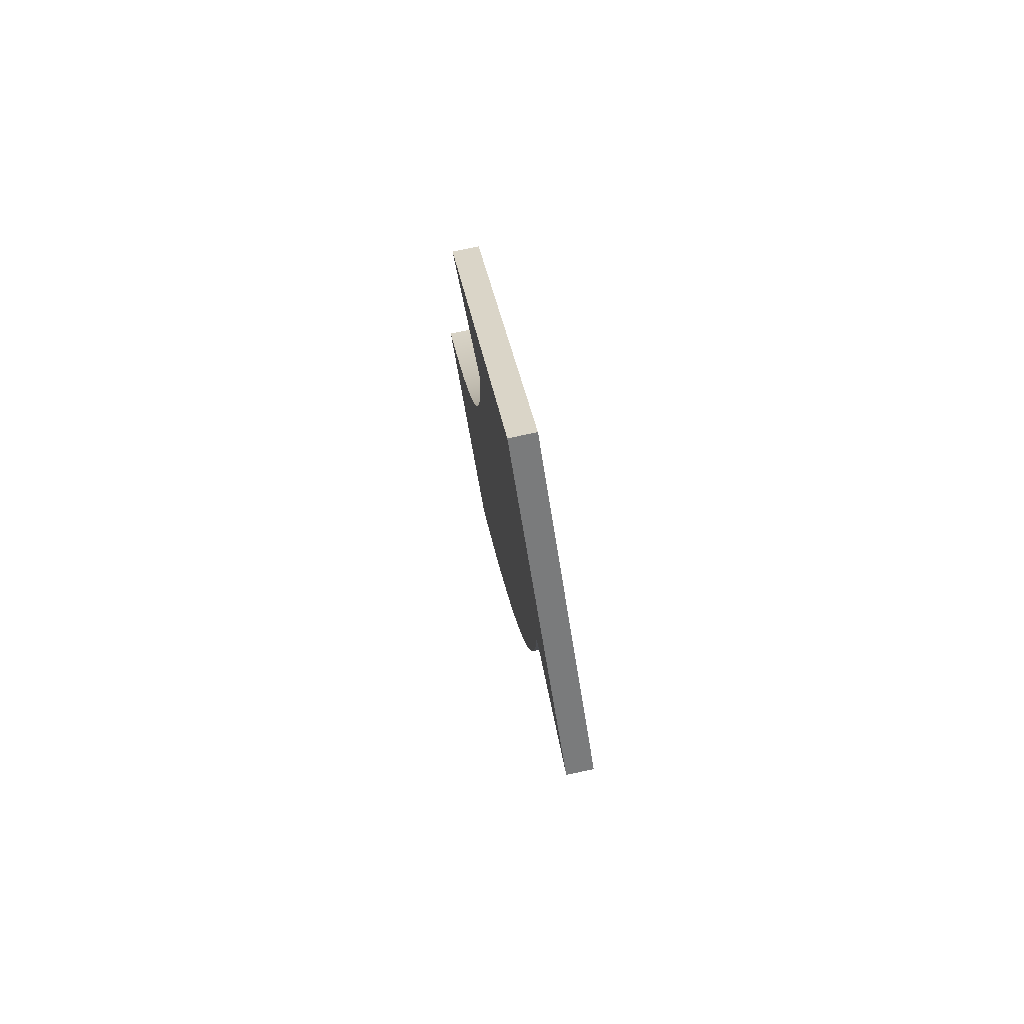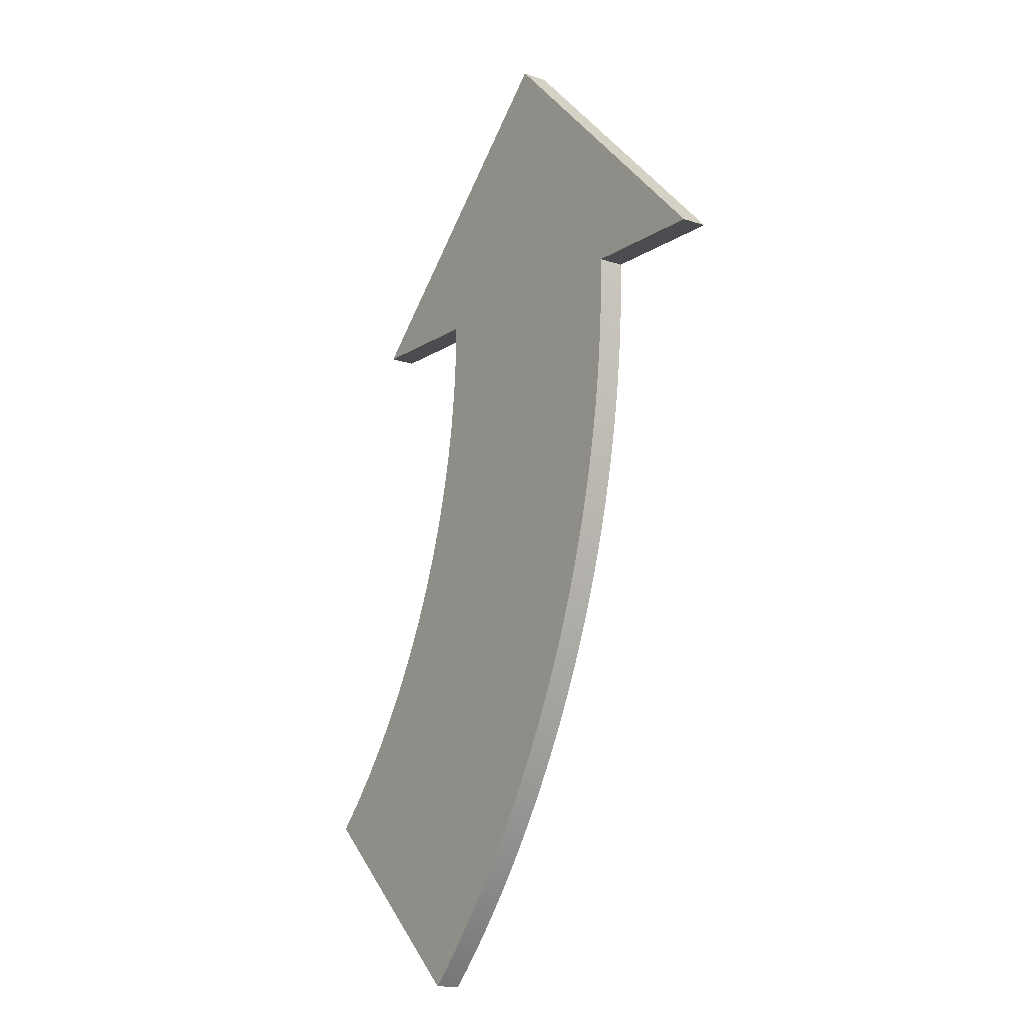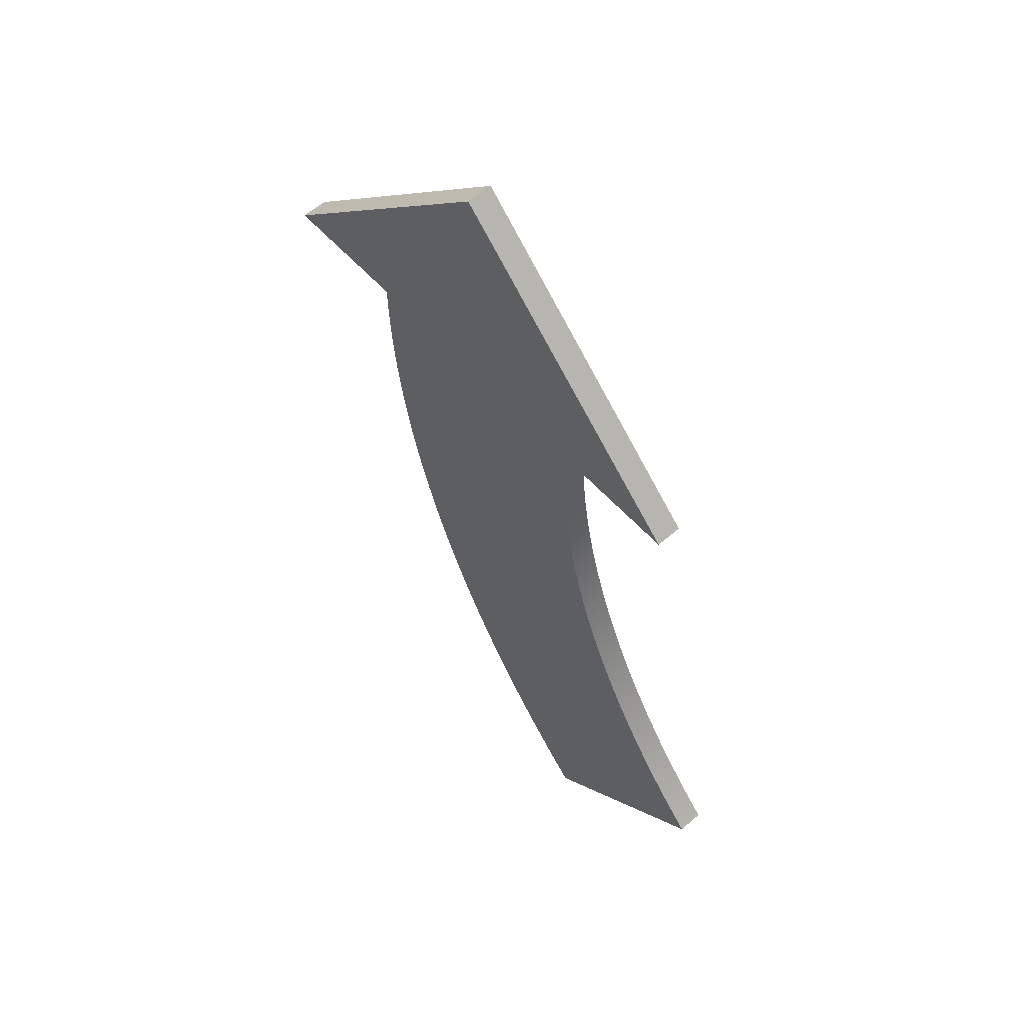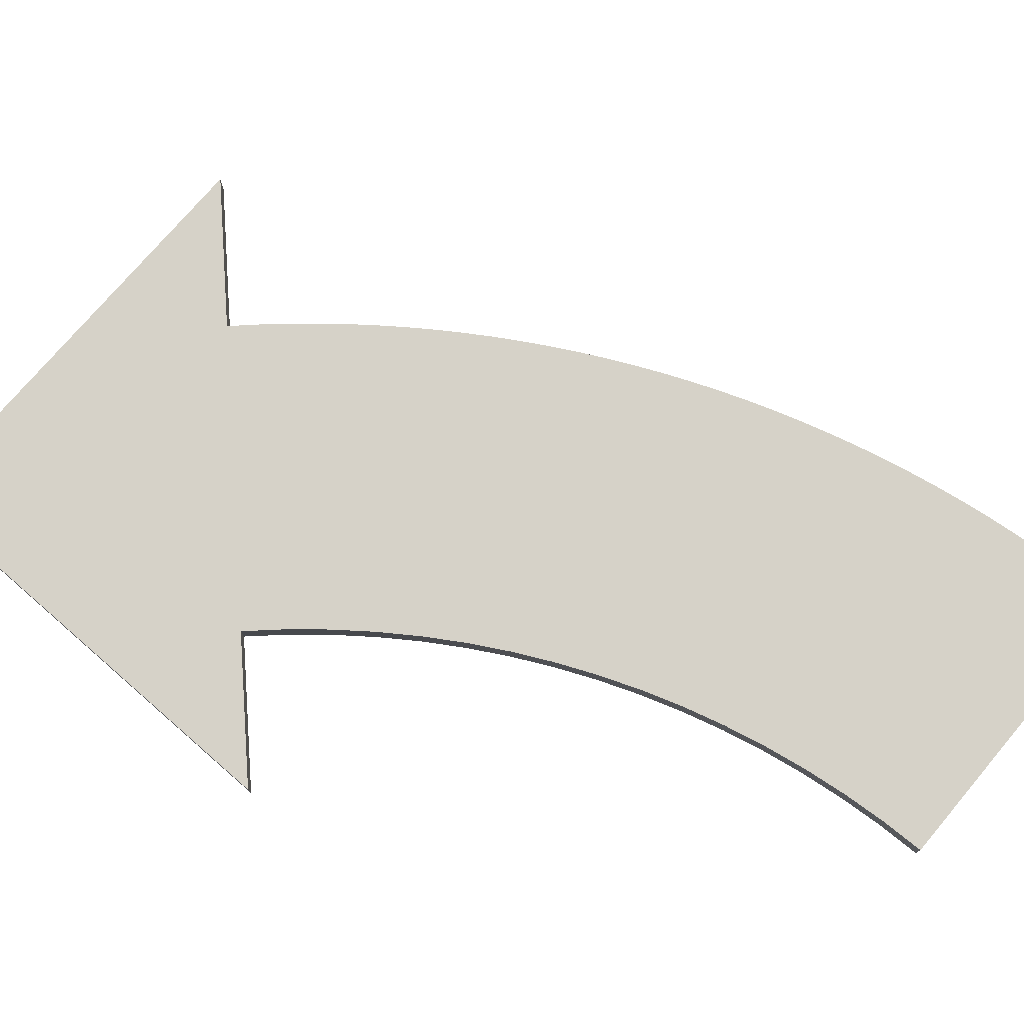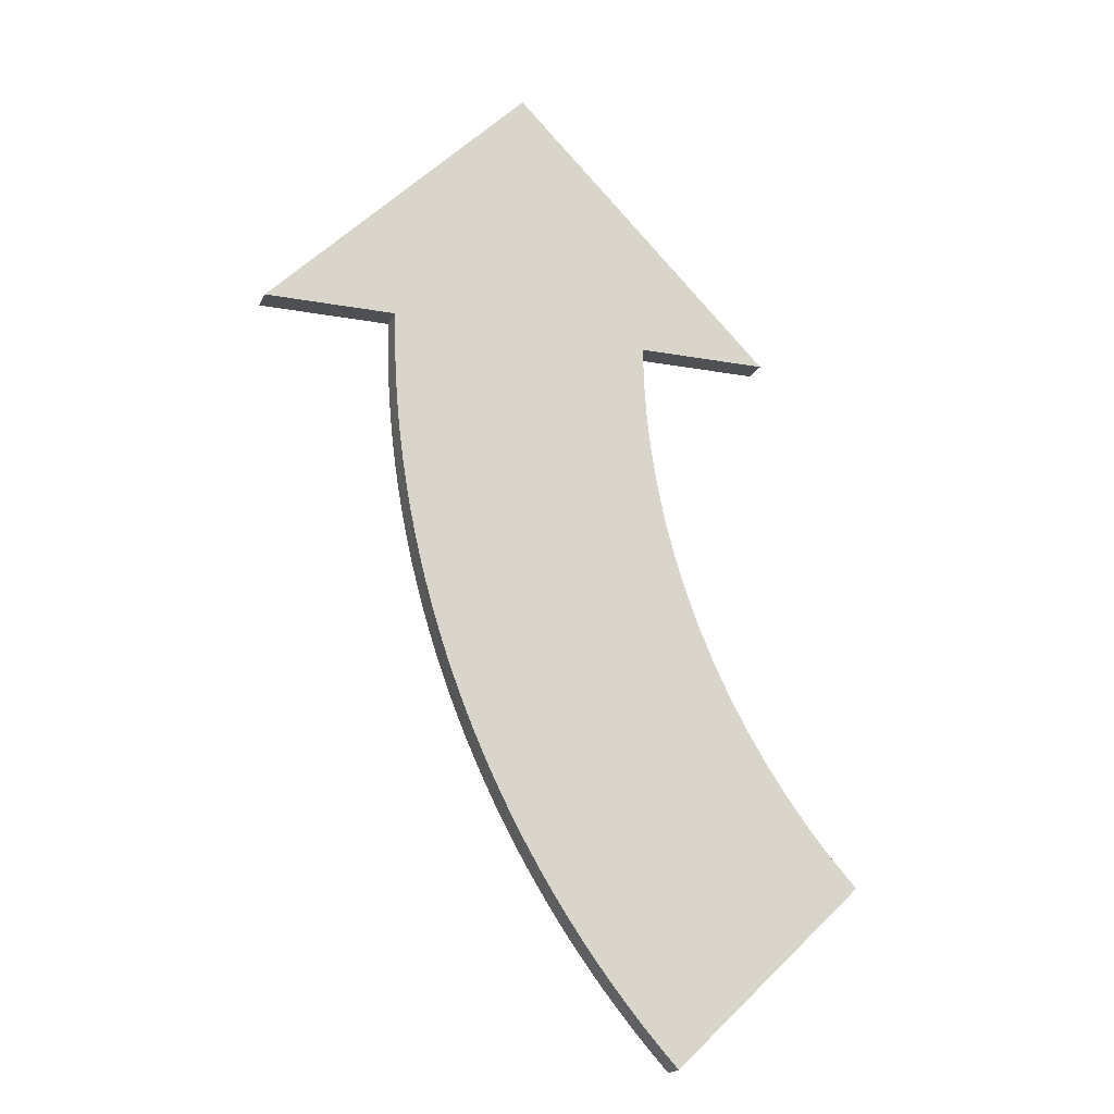
<metadata>
{"format":"obj","ext":"obj","renderer":"f3d","projection":"perspective","resolution":1024,"background":"white","views":[{"elev":77.7,"azim":78.0,"up":"+Y"},{"elev":-14.7,"azim":54.0,"up":"+Y"},{"elev":59.3,"azim":-131.9,"up":"+Y"},{"elev":77.7,"azim":-93.8,"up":"+Z"},{"elev":-19.0,"azim":160.6,"up":"+Y"}]}
</metadata>
<code>
g object_1
v 3.923 4.762 0
v 3.912 0.261 0
v 3.932 -4.264 0
v 1.135 4.852 0
v 1.124 0.3585 0
v 1.15 -4.235 0
v 1.176 -8.796 0
v 1.17 -13.3 0
v -1.644 4.847 0
v -1.647 0.3512 0
v -1.636 -4.24 0
v -1.62 -8.812 0
v -1.615 -13.36 0
v -1.62 -17.86 0
v -4.424 -4.268 0
v -4.423 -8.792 0
v -4.424 -13.36 0
v -4.42 -17.95 0
v -4.419 -22.41 0
v -7.238 -17.9 0
v -7.239 -22.39 0
v -10.03 -22.29 0
v -13.25 -20.66 0
v -11.44 -22.39 0
v -9.627 -24.11 0
v -7.814 -25.83 0
v -6.002 -27.55 0
v -5 -3.553e-15 0
v -5.034 -1.426 0
v -5.135 -2.846 0
v -5.304 -4.259 0
v -5.539 -5.661 0
v -5.84 -7.05 0
v -6.207 -8.424 0
v -6.639 -9.781 0
v -7.136 -11.12 0
v -7.697 -12.43 0
v -8.315 -13.71 0
v -8.994 -14.96 0
v -9.735 -16.18 0
v -10.54 -17.36 0
v -11.39 -18.5 0
v -12.29 -19.6 0
v -10 3.553e-15 0
v -7.5 0 0
v 0 10 0
v -1.25 8.75 0
v -2.5 7.5 0
v -3.75 6.25 0
v -5 5 0
v -6.25 3.75 0
v -7.5 2.5 0
v -8.75 1.25 0
v 10 3.553e-15 0
v 8.75 1.25 0
v 7.5 2.5 0
v 6.25 3.75 0
v 5 5 0
v 3.75 6.25 0
v 2.5 7.5 0
v 1.25 8.75 0
v 5 -1.776e-15 0
v 7.5 8.882e-16 0
v -5.349 -26.85 0
v -4.714 -26.13 0
v -4.098 -25.4 0
v -3.501 -24.65 0
v -2.923 -23.9 0
v -2.364 -23.13 0
v -1.824 -22.35 0
v -1.303 -21.55 0
v -0.8018 -20.75 0
v -0.3203 -19.93 0
v 0.1414 -19.11 0
v 0.5832 -18.27 0
v 1.005 -17.43 0
v 1.406 -16.57 0
v 1.787 -15.71 0
v 2.148 -14.83 0
v 2.488 -13.95 0
v 2.807 -13.06 0
v 3.105 -12.17 0
v 3.381 -11.26 0
v 3.637 -10.35 0
v 3.871 -9.437 0
v 4.083 -8.514 0
v 4.274 -7.586 0
v 4.443 -6.652 0
v 4.59 -5.714 0
v 4.715 -4.77 0
v 4.817 -3.823 0
v 4.897 -2.872 0
v 4.954 -1.918 0
v 4.988 -0.9602 0
v 6.726 0.2261 0
v -4.426 0.2513 0
v -7.21 0.2273 0
v -6.002 -27.55 0
v -6.002 -27.55 1
v -13.25 -20.66 0
v -13.25 -20.66 1
v -7.814 -25.83 0
v -9.627 -24.11 0
v -11.44 -22.39 0
v -11.44 -22.39 1
v -9.627 -24.11 1
v -7.814 -25.83 1
v 5 -1.776e-15 0
v 5 -1.776e-15 1
v 4.274 -7.586 0
v 2.148 -14.83 0
v 2.148 -14.83 1
v 1.406 -16.57 0
v 1.406 -16.57 1
v 0.5832 -18.27 0
v 0.5832 -18.27 1
v -1.303 -21.55 0
v -1.303 -21.55 1
v -3.501 -24.65 0
v -3.501 -24.65 1
v -4.714 -26.13 1
v -6.002 -27.55 0
v -6.002 -27.55 1
v 4.988 -0.9602 0
v 4.954 -1.918 0
v 4.897 -2.872 0
v 4.817 -3.823 0
v 4.715 -4.77 0
v 4.59 -5.714 0
v 4.443 -6.652 0
v 4.083 -8.514 0
v 3.871 -9.437 0
v 3.637 -10.35 0
v 3.381 -11.26 0
v 3.105 -12.17 0
v 2.807 -13.06 0
v 2.488 -13.95 0
v 1.787 -15.71 0
v 1.005 -17.43 0
v 0.1414 -19.11 0
v -0.3203 -19.93 0
v -0.8018 -20.75 0
v -1.824 -22.35 0
v -2.364 -23.13 0
v -2.923 -23.9 0
v -4.098 -25.4 0
v -4.714 -26.13 0
v -5.349 -26.85 0
v -5.349 -26.85 1
v -4.098 -25.4 1
v -2.923 -23.9 1
v -2.364 -23.13 1
v -1.824 -22.35 1
v -0.8018 -20.75 1
v -0.3203 -19.93 1
v 0.1414 -19.11 1
v 1.005 -17.43 1
v 1.787 -15.71 1
v 2.488 -13.95 1
v 2.807 -13.06 1
v 3.105 -12.17 1
v 3.381 -11.26 1
v 3.637 -10.35 1
v 3.871 -9.437 1
v 4.083 -8.514 1
v 4.274 -7.586 1
v 4.443 -6.652 1
v 4.59 -5.714 1
v 4.715 -4.77 1
v 4.817 -3.823 1
v 4.897 -2.872 1
v 4.954 -1.918 1
v 4.988 -0.9602 1
v 10 3.553e-15 0
v 10 3.553e-15 1
v 5 -1.776e-15 0
v 5 -1.776e-15 1
v 7.5 8.882e-16 0
v 7.5 8.882e-16 1
v 0 10 0
v 0 10 1
v 10 3.553e-15 0
v 10 3.553e-15 1
v 1.25 8.75 0
v 2.5 7.5 0
v 3.75 6.25 0
v 5 5 0
v 6.25 3.75 0
v 7.5 2.5 0
v 8.75 1.25 0
v 8.75 1.25 1
v 7.5 2.5 1
v 6.25 3.75 1
v 5 5 1
v 3.75 6.25 1
v 2.5 7.5 1
v 1.25 8.75 1
v -10 3.553e-15 0
v -10 3.553e-15 1
v 0 10 0
v 0 10 1
v -8.75 1.25 0
v -7.5 2.5 0
v -6.25 3.75 0
v -5 5 0
v -3.75 6.25 0
v -2.5 7.5 0
v -1.25 8.75 0
v -1.25 8.75 1
v -2.5 7.5 1
v -3.75 6.25 1
v -5 5 1
v -6.25 3.75 1
v -7.5 2.5 1
v -8.75 1.25 1
v -5 -3.553e-15 0
v -5 -3.553e-15 1
v -10 3.553e-15 0
v -10 3.553e-15 1
v -7.5 0 0
v -7.5 0 1
v -13.25 -20.66 0
v -13.25 -20.66 1
v -11.39 -18.5 0
v -11.39 -18.5 1
v -9.735 -16.18 0
v -9.735 -16.18 1
v -8.315 -13.71 0
v -8.315 -13.71 1
v -6.207 -8.424 0
v -6.207 -8.424 1
v -5.539 -5.661 0
v -5.135 -2.846 0
v -5.135 -2.846 1
v -5 -3.553e-15 0
v -5 -3.553e-15 1
v -12.29 -19.6 0
v -10.54 -17.36 0
v -8.994 -14.96 0
v -7.697 -12.43 0
v -7.136 -11.12 0
v -6.639 -9.781 0
v -5.84 -7.05 0
v -5.304 -4.259 0
v -5.034 -1.426 0
v -5.034 -1.426 1
v -5.304 -4.259 1
v -5.539 -5.661 1
v -5.84 -7.05 1
v -6.639 -9.781 1
v -7.136 -11.12 1
v -7.697 -12.43 1
v -8.994 -14.96 1
v -10.54 -17.36 1
v -12.29 -19.6 1
v 3.923 4.762 1
v 3.912 0.261 1
v 3.932 -4.264 1
v 1.135 4.852 1
v 1.124 0.3585 1
v 1.15 -4.235 1
v 1.176 -8.796 1
v 1.17 -13.3 1
v -1.644 4.847 1
v -1.647 0.3512 1
v -1.636 -4.24 1
v -1.62 -8.812 1
v -1.615 -13.36 1
v -1.62 -17.86 1
v -4.424 -4.268 1
v -4.423 -8.792 1
v -4.424 -13.36 1
v -4.42 -17.95 1
v -4.419 -22.41 1
v -7.238 -17.9 1
v -7.239 -22.39 1
v -10.03 -22.29 1
v -13.25 -20.66 1
v -11.44 -22.39 1
v -9.627 -24.11 1
v -7.814 -25.83 1
v -6.002 -27.55 1
v -5.349 -26.85 1
v -4.714 -26.13 1
v -4.098 -25.4 1
v -3.501 -24.65 1
v -2.923 -23.9 1
v -2.364 -23.13 1
v -1.824 -22.35 1
v -1.303 -21.55 1
v -0.8018 -20.75 1
v -0.3203 -19.93 1
v 0.1414 -19.11 1
v 0.5832 -18.27 1
v 1.005 -17.43 1
v 1.406 -16.57 1
v 1.787 -15.71 1
v 2.148 -14.83 1
v 2.488 -13.95 1
v 2.807 -13.06 1
v 3.105 -12.17 1
v 3.381 -11.26 1
v 3.637 -10.35 1
v 3.871 -9.437 1
v 4.083 -8.514 1
v 4.274 -7.586 1
v 4.443 -6.652 1
v 4.59 -5.714 1
v 4.715 -4.77 1
v 4.817 -3.823 1
v 4.897 -2.872 1
v 4.954 -1.918 1
v 4.988 -0.9602 1
v 5 -1.776e-15 1
v 7.5 8.882e-16 1
v 10 3.553e-15 1
v 8.75 1.25 1
v 7.5 2.5 1
v 6.25 3.75 1
v 5 5 1
v 3.75 6.25 1
v 2.5 7.5 1
v 1.25 8.75 1
v 0 10 1
v -1.25 8.75 1
v -2.5 7.5 1
v -3.75 6.25 1
v -5 5 1
v -6.25 3.75 1
v -7.5 2.5 1
v -8.75 1.25 1
v -10 3.553e-15 1
v -7.5 0 1
v -5 -3.553e-15 1
v -5.034 -1.426 1
v -5.135 -2.846 1
v -5.304 -4.259 1
v -5.539 -5.661 1
v -5.84 -7.05 1
v -6.207 -8.424 1
v -6.639 -9.781 1
v -7.136 -11.12 1
v -7.697 -12.43 1
v -8.315 -13.71 1
v -8.994 -14.96 1
v -9.735 -16.18 1
v -10.54 -17.36 1
v -11.39 -18.5 1
v -12.29 -19.6 1
v 6.726 0.2261 1
v -4.426 0.2513 1
v -7.21 0.2273 1
f 5 4 1 2
f 6 5 2 3
f 10 9 4 5
f 11 10 5 6
f 12 11 6 7
f 13 12 7 8
f 16 15 11 12
f 17 16 12 13
f 18 17 13 14
f 20 17 18
f 21 20 18 19
f 22 20 21
f 56 55 63
f 2 1 58
f 56 95 57
f 2 58 57
f 95 56 63
f 55 54 63
f 93 2 94
f 3 93 92
f 62 95 63
f 94 2 62
f 57 95 2
f 59 1 4
f 58 1 59
f 59 4 60
f 47 46 61
f 4 61 60
f 61 4 47
f 91 3 92
f 3 2 93
f 90 3 91
f 47 4 9
f 96 9 10
f 9 48 47
f 2 95 62
f 89 88 3
f 87 3 88
f 86 7 87
f 7 86 85
f 84 7 85
f 83 7 84
f 82 7 83
f 82 81 8
f 80 8 81
f 79 8 80
f 89 3 90
f 8 78 77
f 6 87 7
f 8 7 82
f 76 8 77
f 79 78 8
f 76 13 8
f 75 14 76
f 74 14 75
f 74 73 14
f 72 14 73
f 71 14 72
f 6 3 87
f 11 15 96 10
f 9 96 49
f 50 49 96
f 96 97 51
f 45 97 28
f 96 29 28
f 15 29 96
f 15 16 32
f 35 16 17
f 30 15 31
f 15 32 31
f 30 29 15
f 50 96 51
f 9 49 48
f 97 52 51
f 45 52 97
f 44 53 45
f 52 45 53
f 16 34 33
f 16 33 32
f 17 37 36
f 17 36 35
f 16 35 34
f 97 96 28
f 20 37 17
f 69 19 70
f 14 70 18
f 71 70 14
f 65 21 19
f 70 19 18
f 68 19 69
f 67 66 19
f 19 68 67
f 64 21 65
f 19 66 65
f 27 26 64
f 41 40 20
f 39 20 40
f 24 43 42
f 22 42 41
f 20 22 41
f 26 25 21
f 22 21 25
f 64 26 21
f 22 24 42
f 25 24 22
f 43 24 23
f 38 20 39
f 37 20 38
f 76 14 13
f 102 98 99 107
f 107 106 103 102
f 100 104 105 101
f 104 103 106 105
f 108 109 173 124
f 126 125 172 171
f 124 173 172 125
f 127 170 169 128
f 130 129 168 167
f 128 169 168 129
f 126 171 170 127
f 110 166 165 131
f 133 132 164 163
f 132 131 165 164
f 135 134 162 161
f 137 136 160 159
f 136 135 161 160
f 134 133 163 162
f 130 167 166 110
f 111 137 159 112
f 113 138 158 114
f 115 139 157 116
f 139 113 114 157
f 141 140 156 155
f 117 142 154 118
f 142 141 155 154
f 140 115 116 156
f 144 143 153 152
f 119 145 151 120
f 145 144 152 151
f 146 150 121 147
f 122 148 149 123
f 147 121 149 148
f 146 119 120 150
f 143 117 118 153
f 138 111 112 158
f 175 179 178 174
f 176 178 179 177
f 184 180 181 197
f 186 185 196 195
f 185 184 197 196
f 187 186 195 194
f 189 188 193 192
f 182 190 191 183
f 190 189 192 191
f 188 187 194 193
f 202 198 199 215
f 203 214 213 204
f 203 202 215 214
f 212 205 204 213
f 207 206 211 210
f 208 209 201 200
f 207 210 209 208
f 206 205 212 211
f 217 221 220 216
f 218 220 221 219
f 237 222 223 255
f 238 224 225 254
f 224 237 255 225
f 239 226 227 253
f 240 228 229 252
f 228 239 253 229
f 226 238 254 227
f 241 240 252 251
f 230 242 250 231
f 243 249 248 232
f 243 230 231 249
f 233 244 247 234
f 235 245 246 236
f 245 233 234 246
f 232 248 247 244
f 242 241 251 250
f 260 257 256 259
f 261 258 257 260
f 265 260 259 264
f 266 261 260 265
f 267 262 261 266
f 268 263 262 267
f 271 267 266 270
f 272 268 267 271
f 273 269 268 272
f 275 273 272
f 276 274 273 275
f 277 276 275
f 318 315 317
f 257 320 256
f 318 319 350
f 257 319 320
f 350 315 318
f 317 315 316
f 312 313 257
f 258 311 312
f 314 315 350
f 313 314 257
f 319 257 350
f 321 259 256
f 320 321 256
f 321 322 259
f 325 323 324
f 259 322 323
f 323 325 259
f 310 311 258
f 258 312 257
f 309 310 258
f 325 264 259
f 351 265 264
f 264 325 326
f 257 314 350
f 308 258 307
f 306 307 258
f 305 306 262
f 262 304 305
f 303 304 262
f 302 303 262
f 301 302 262
f 301 263 300
f 299 300 263
f 298 299 263
f 308 309 258
f 263 296 297
f 261 262 306
f 263 301 262
f 295 296 263
f 298 263 297
f 295 263 268
f 294 295 269
f 293 294 269
f 293 269 292
f 291 292 269
f 290 291 269
f 261 306 258
f 266 265 351 270
f 264 327 351
f 328 351 327
f 351 329 352
f 333 334 352
f 351 334 335
f 270 351 335
f 270 338 271
f 341 272 271
f 336 337 270
f 270 337 338
f 336 270 335
f 328 329 351
f 264 326 327
f 352 329 330
f 333 352 330
f 332 333 331
f 330 331 333
f 271 339 340
f 271 338 339
f 272 342 343
f 272 341 342
f 271 340 341
f 352 334 351
f 275 272 343
f 288 289 274
f 269 273 289
f 290 269 289
f 284 274 276
f 289 273 274
f 287 288 274
f 286 274 285
f 274 286 287
f 283 284 276
f 274 284 285
f 282 283 281
f 347 275 346
f 345 346 275
f 279 348 349
f 277 347 348
f 275 347 277
f 281 276 280
f 277 280 276
f 283 276 281
f 277 348 279
f 280 277 279
f 349 278 279
f 344 345 275
f 343 344 275
f 295 268 269

</code>
